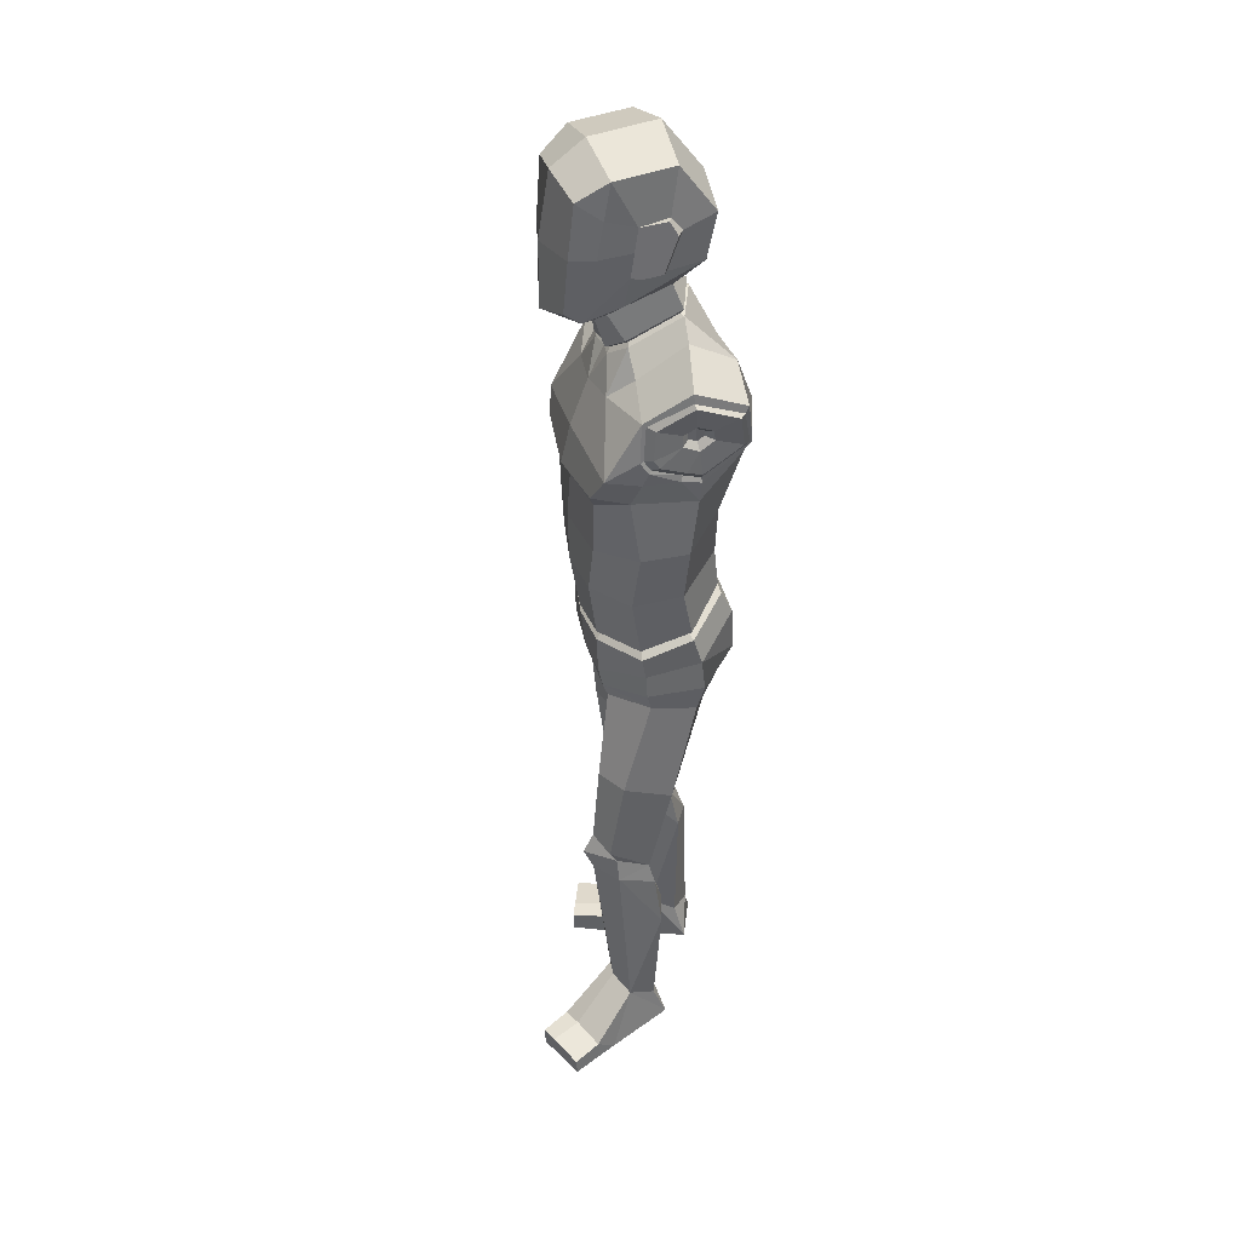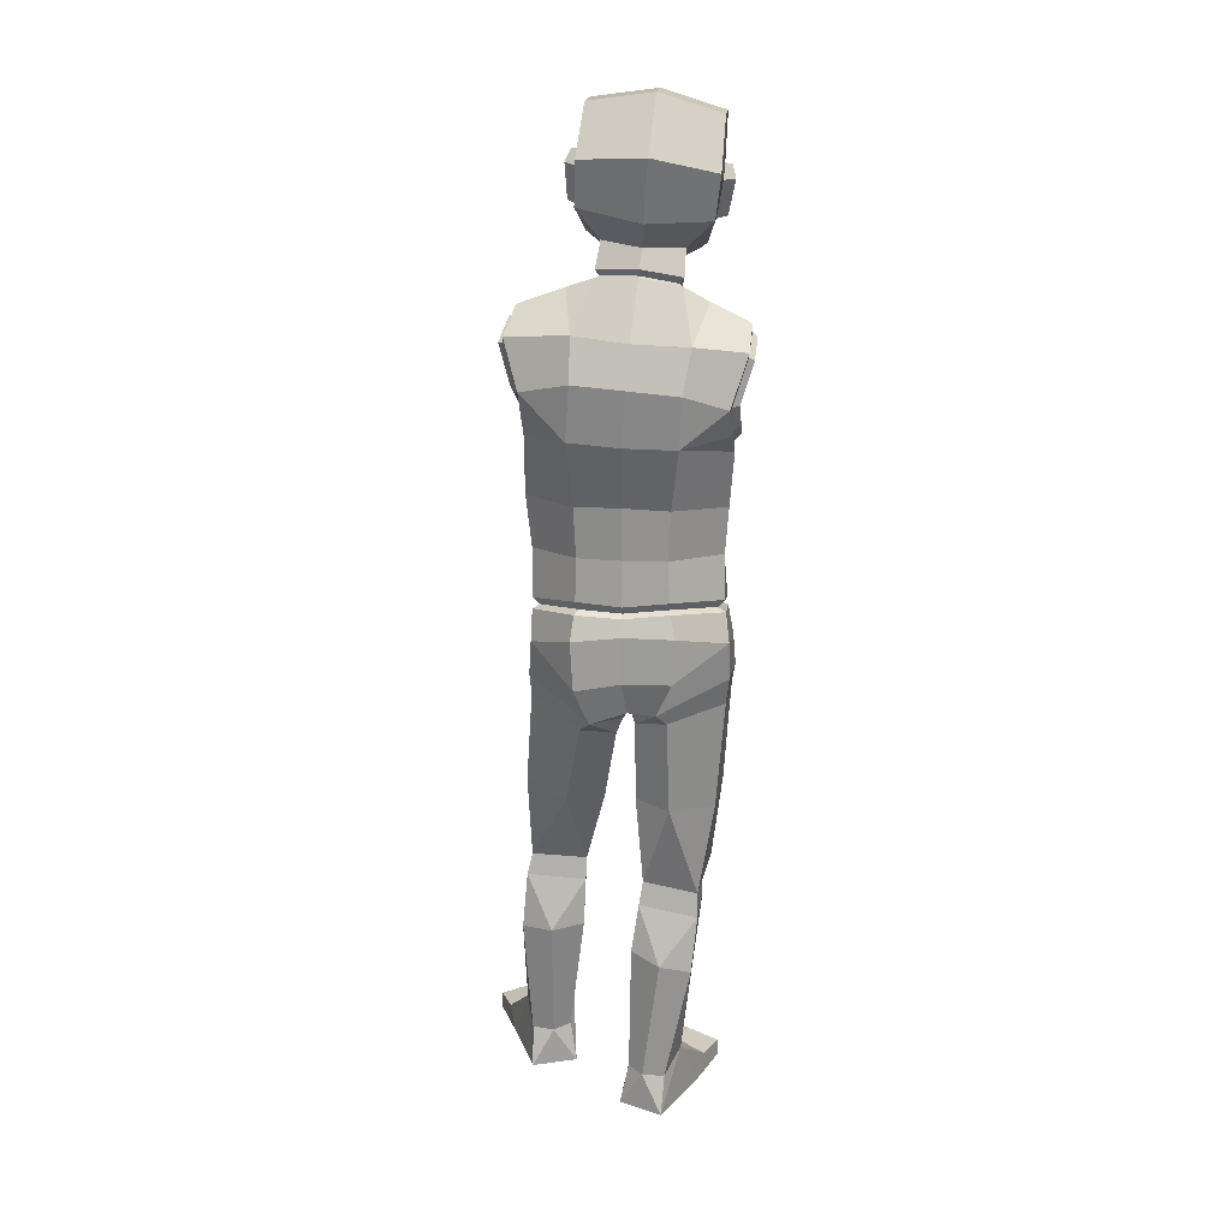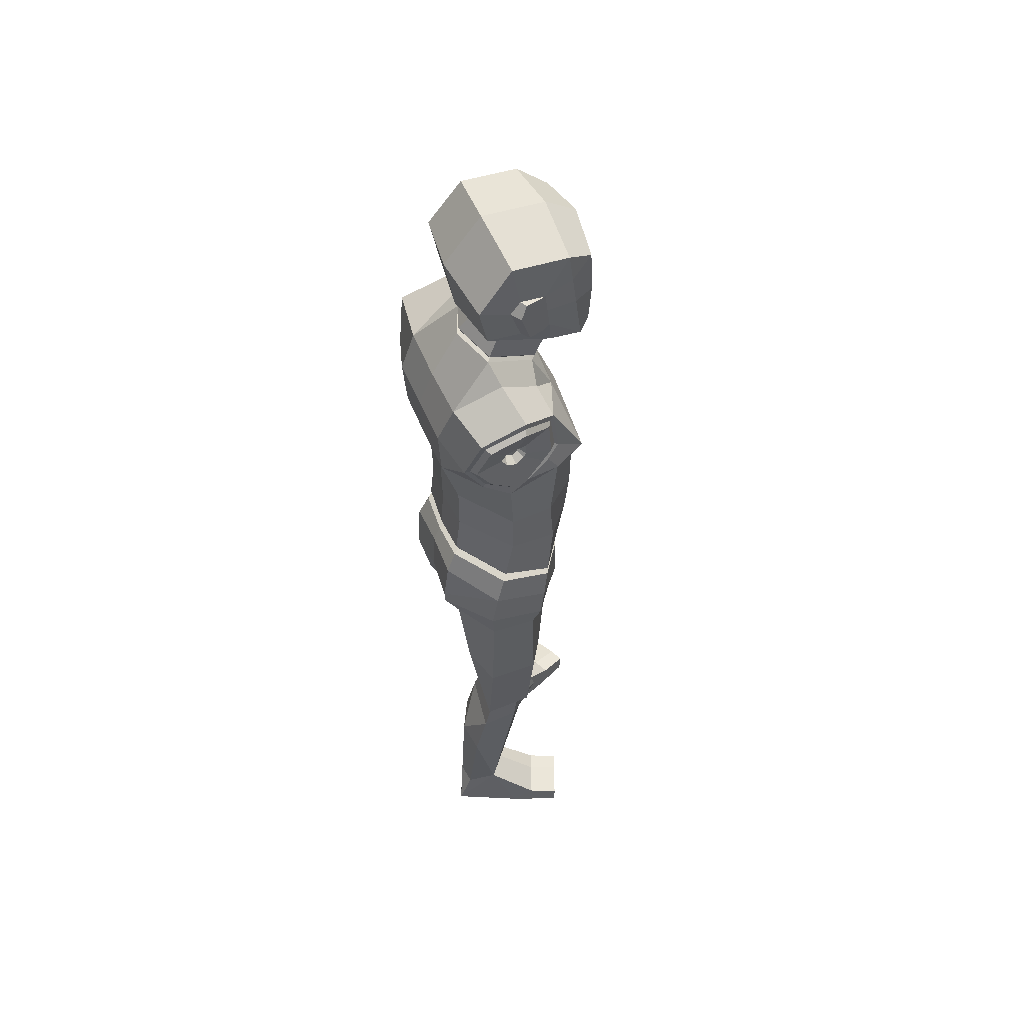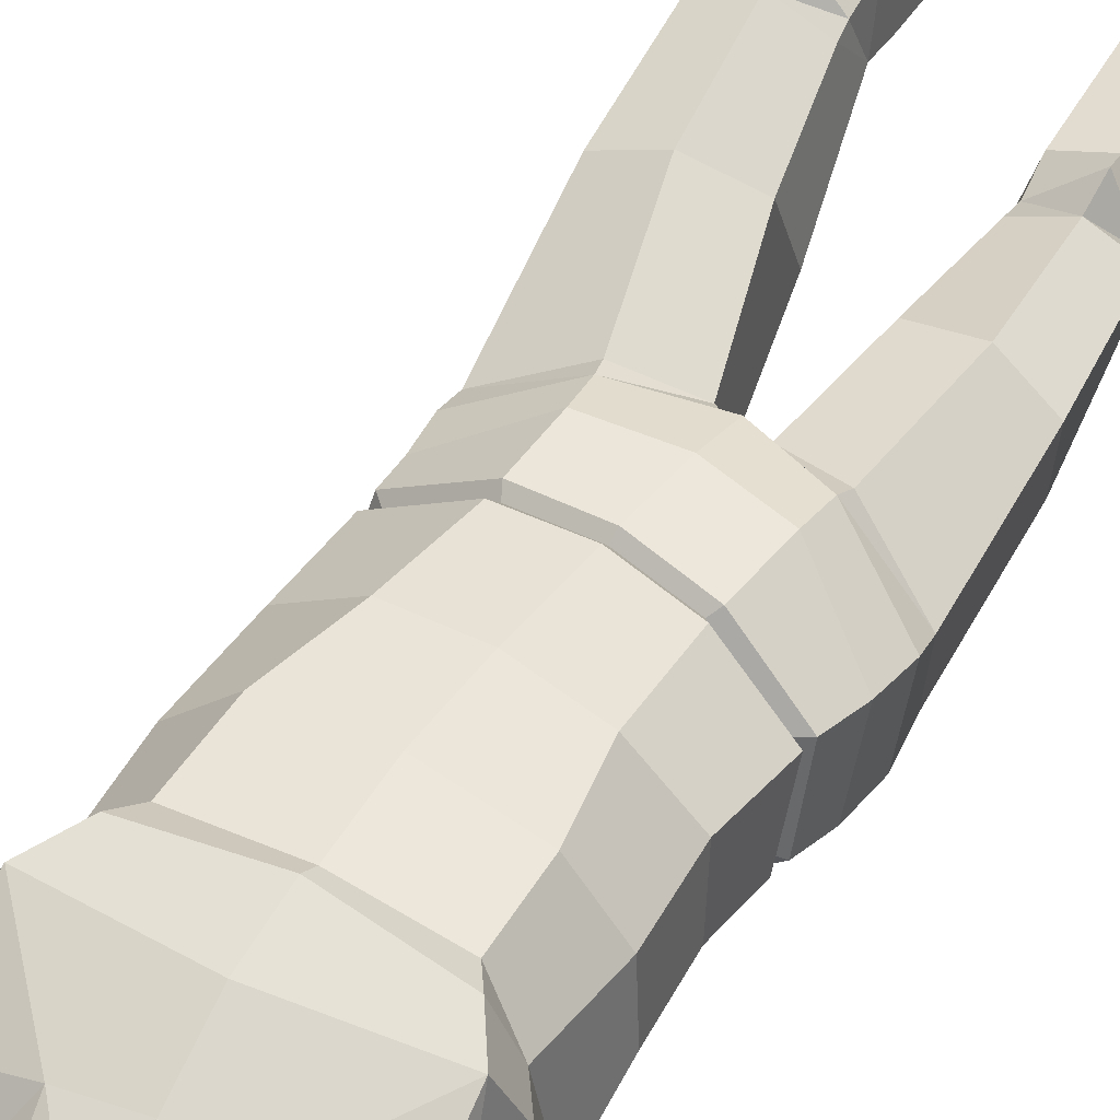
<metadata>
{"format":"obj","ext":"obj","renderer":"f3d","projection":"perspective","resolution":1024,"background":"white","views":[{"elev":41.4,"azim":71.1,"up":"+Y"},{"elev":22.1,"azim":-176.4,"up":"+Y"},{"elev":51.3,"azim":-114.8,"up":"+Y"},{"elev":49.2,"azim":-149.0,"up":"+Z"}]}
</metadata>
<code>
v -6.642 151 12.13
v -8.403 173.3 9.651
v -8.591 177.2 3.833
v -8.414 178.3 -7.67
v -7.547 169.4 -14.19
v -6.748 159.1 -12.12
v -6.387 148.9 8.489
v -6.469 154.7 -8.705
v -6.394 150.1 4.406
v -6.054 150.7 -11.65
v -5.347 137.5 4.99
v -7.545 162.2 11.78
v 3.446 160 1.126
v 3.198 168.1 -0.177
v 5.794 167.2 -5.413
v 5.549 161 -3.34
v 4.822 169.2 -4.304
v 3.67 169.2 -4.93
v 3.959 166.9 -6.675
v 3.877 160.4 -4.31
v 4.056 159.8 -0.2094
v 3.375 159.5 -0.4156
v 0.04341 153.6 10.46
v 0.5994 172.2 8.744
v 3.647 168.7 -12.2
v 3.929 161.2 -10.45
v 2.523 176.7 -6.465
v 2.415 175.8 3.729
v 1.992 152.7 8.261
v 0.1437 155.5 -6.706
v -0.9646 151.4 3.313
v 0.9118 149.9 -8.405
v 0.3169 145.8 0.4252
v 2.658 163.5 6.029
v 0.7037 163 9.837
v 3.322 164.1 0.4747
v 3.046 155.1 1.949
v -2.766 143.3 2.738
v 2.537 169.6 4.879
v -5.736 142.9 2.222
v -17.55 158.3 0.6479
v -18.55 166.3 -0.6725
v -20.72 165 -6.017
v -19.58 158.9 -3.913
v -20.15 167.2 -4.873
v -18.98 167.3 -5.446
v -18.81 165 -7.194
v -17.79 158.6 -4.803
v -18.05 158 -0.713
v -17.33 157.8 -0.8873
v -13.57 152.5 10.15
v -17.07 170.8 8.341
v -18.56 166.9 -12.7
v -17.69 159.4 -10.94
v -18.99 174.9 -6.956
v -19.2 174 3.237
v -15.26 151.3 7.868
v -13.2 154.4 -7.01
v -11.91 150.5 3.063
v -12.93 148.7 -8.746
v -12.09 144.7 0.1177
v -17.55 161.8 5.569
v -15.71 161.6 9.463
v -18.05 162.3 -0.01227
v -16.39 153.5 1.507
v -8.744 142.8 2.591
v -18.38 167.9 4.403
v -4.932 129.6 8.187
v -4.97 141.4 -16.2
v -3.843 125.1 -17.9
v -3.636 114.2 -14.94
v -3.621 105.2 -14.74
v -5.098 122.6 9.764
v -4.995 120.6 8.273
v -4.991 111.7 8.896
v -5.434 102.4 8.56
v -3.774 97.35 -15.29
v -3.823 84.66 -17.4
v -4.574 78.63 -15.37
v -6.242 75.75 3.368
v -5.74 91.33 6.788
v -6.392 81.64 5.763
v -3.793 92.78 -17.14
v -4.409 134.6 -18.7
v -14.57 141 -16.31
v -12.8 125.1 -18.29
v -11.53 113.8 -14.7
v -11.16 105.2 -14.51
v -17.22 123.1 7.78
v -15.44 120.6 6.889
v -15.21 111.9 6.802
v -13.7 102.9 6.798
v -11.51 98.3 -15.48
v -12.09 85.26 -18.72
v -9.488 79.22 -17.64
v -14.23 78.53 3.579
v -13.35 92.14 5.18
v -14.17 82.96 4.854
v -21.08 124.3 -5
v -21.47 122 -8.368
v -20.73 93.84 -0.03462
v -20.43 96.65 -9.026
v -20.17 104.1 -7.328
v -19.87 102.9 1.284
v -20.74 112.3 -7.505
v -20.14 111.7 0.4999
v -19.53 122.4 2.022
v -21.66 125.2 1.108
v -19.78 126.9 6.705
v -12.12 137.2 3.982
v -14.73 140.5 -0.1851
v -17.13 146.2 -8.046
v -4.969 78.3 -12.52
v -21.85 87.51 -1.259
v -21.75 79.43 -3.622
v -21.23 89.74 -11.08
v -20.88 79.23 -11.76
v -12.46 92.93 -17.9
v -7.138 43.79 -9.398
v -9.007 45.04 -3.981
v -8.499 40.78 -3.353
v -6.478 39.63 -10.38
v -5.838 10.81 -6.727
v -4.889 7.513 -11.45
v -3.387 0.6248 -13.02
v -9.886 4.747 2.111
v -9.994 0.4918 2.092
v -12.27 0.698 7.123
v -12.17 4.31 7.144
v -5.254 31.27 -11.87
v -10.89 0.6181 -16.61
v -18.43 0.5592 -1.743
v -7.877 74.93 1.113
v -5.753 74.9 -11.28
v -16.68 42.81 -11.25
v -17.32 44.09 -5.092
v -15.78 28.81 -14.22
v -14.04 10.24 -9.416
v -18.22 3.967 -1.631
v -20.71 0.7771 3.297
v -20.58 3.715 3.371
v -17.48 40.02 -5.786
v -16.79 38.69 -12.34
v -11.37 7.409 -14.26
v -13.49 40.1 -1.627
v -14.24 43.45 0.4996
v -14.42 76.7 2.51
v -10.4 11.79 -6.547
v -12.89 4.868 0.7448
v -14.87 4.52 5.917
v -14.33 47.22 -0.5746
v -7.428 7.527 -14.57
v -10.28 29.97 -14.9
v -11.22 76.79 -15.43
v -18.82 46.47 -3.314
v -9.014 47.27 -3.35
v -16.83 0.4627 -5.204
v -8.44 0.4437 -1.281
v -13.22 133.9 -18.96
v -21.41 83.91 -12.29
v -22.3 82.54 -2.174
v -19.43 60.21 -11.63
v -20.61 61.24 -2.747
v -15.19 60.75 0.9189
v -8.512 60.27 -1.06
v -5.809 59.89 -9.365
v -11.68 59.55 -13.38
v -7.262 75.79 2.38
v 4.269 142.5 -15.92
v 5.022 125.8 -17.52
v 4.19 113.9 -13.8
v 3.756 105.1 -13.57
v 7.103 124 8.881
v 5.599 121.3 7.839
v 5.423 112 7.999
v 3.028 102.4 8.019
v 3.911 97.76 -14.29
v 4.11 83.2 -17.45
v 1.621 76.76 -16.16
v 2.095 79.03 5.38
v 2.065 91.55 6.412
v 1.8 82.73 6.127
v 11.95 128.7 -4.529
v 12.62 123.6 -7.147
v 10.32 92.62 1.512
v 11.62 95.49 -6.921
v 11.71 103.8 -5.29
v 10.2 102.6 3.012
v 12.65 113.2 -5.874
v 11.3 112.6 2.036
v 10.07 123.6 3.324
v 11.79 128.1 2.003
v 10.23 128.9 7.675
v 12.26 127.8 -7.418
v 1.434 138.3 4.323
v 3.728 142 0.354
v 5.637 148.1 -7.405
v 12.61 133.2 -15.52
v -3.799 76.2 -11.93
v 10.63 86.72 0.6449
v 10.95 79.83 -0.2009
v 11.83 88.37 -8.816
v 11.89 78.33 -8.059
v 4.652 91.65 -16.78
v 3.349 42.96 0.2741
v 3.786 45.06 5.609
v 3.765 40.82 6.64
v 3.491 38.96 -0.5182
v 6.306 10.69 5.637
v 6.629 7.574 1.407
v 5.435 0.8088 -0.3687
v 10.58 4.795 15.84
v 10.57 0.5454 15.62
v 12.66 0.4337 20.73
v 12.66 4.042 20.93
v 3.815 30.44 -1.472
v 13.29 1.022 -3.099
v 19.14 0.5626 12.14
v -3.723 74.73 2.038
v -2.51 72.27 -9.621
v 13.11 43.26 0.5641
v 12.19 45.48 6.335
v 14.83 29.54 -1.386
v 14.86 11.14 4.612
v 19.03 3.94 12.37
v 21.23 0.4391 17.23
v 21.18 3.37 17.44
v 13.08 41.34 6.171
v 14.01 39.54 -0.235
v 13.4 7.794 -0.5413
v 8.316 41.03 9.404
v 8.034 45.42 11.21
v 2.604 77.12 4.676
v 10.4 12.35 6.521
v 13.64 4.889 14.6
v 15.41 4.227 19.81
v 7.829 48.86 9.303
v 9.541 7.719 -1.36
v 9.509 29.77 -3.283
v 3.469 74.18 -12.97
v 12.89 48.37 7.809
v 3.333 47.32 5.694
v 17.85 0.7181 8.792
v 9.155 0.5515 11.95
v 4.321 135.3 -18.5
v 12.1 82.72 -9.374
v 10.99 82.63 0.5044
v 13.4 60.06 -3.365
v 12.38 63.08 5.067
v 6.393 62.33 7.65
v 0.474 60.19 4.616
v -0.1889 57.62 -3.715
v 6.424 57.6 -6.344
v -4.806 75.7 2.841
v -20.88 92.39 -0.2014
v -13.45 90.48 5.142
v -5.822 89.53 6.66
v 2.025 89.64 6.37
v 10.4 90.49 1.282
v 11.66 93.61 -7.266
v 4.096 95.67 -14.91
v -3.779 95.52 -15.8
v -11.73 96.5 -16.04
v -20.59 94.65 -9.452
v -19.5 93.01 -0.4812
v -19.23 95.32 -8.876
v -11.06 96.93 -14.87
v -3.842 96.04 -14.68
v 3.317 96.29 -13.81
v 10.33 94.31 -6.9
v 9.157 91.55 0.9092
v 1.508 90.68 5.507
v -5.688 90.53 5.81
v -12.69 91.34 4.376
v 10.79 138.9 1.814
v 13.67 144.8 -5.343
v 14.95 141.6 -13.76
v 15.11 140.5 -13.06
v 13.9 143.2 -5.395
v 11.26 138.7 1.284
v 13.01 133.3 -14.97
v 11.88 132.5 2.427
v 12.25 130.4 1.034
v 11.73 132.7 1.804
v 12.01 130.9 0.6778
v -8.612 143.8 2.849
v -5.778 143.9 2.494
v -3.029 144.4 3.008
v 0.2857 146.9 0.8315
v 0.9441 151.2 -8.278
v -6.117 151.9 -11.33
v -13.1 150.1 -8.574
v -12.17 145.9 0.5187
v -8.402 143.6 1.979
v -11.49 145.4 -0.1711
v -12.28 149.1 -8.204
v -6.081 150.8 -10.73
v 0.1946 150.1 -7.919
v -0.3658 146.3 0.1064
v -3.226 144.1 2.116
v -5.787 143.7 1.655
v -23.82 142.5 -6.517
v -20.32 138.1 0.4989
v -23.8 141.3 -6.608
v -20.67 137.5 -0.2631
v -20.75 130.4 1.391
v -20.34 130.4 0.8394
v -20.91 127.4 -0.6585
v -20.23 127.7 -0.9235
v -23.4 139.9 -14.85
v -20.58 131.3 -17.08
v -20.91 131.5 -16.15
v -23.31 139 -14.08
v 12.71 127.1 -7.494
v 12.16 127.6 -4.148
v 15.86 140.3 -12.16
v 13.9 133.7 -13.72
v 14.84 142.8 -5.388
v 12.41 138.3 0.1116
v 12.81 133.2 0.554
v 12.98 131.7 -0.4183
v 13 129.8 -4.835
v 13.26 129 -7.293
v 13.92 137.5 -8.625
v 13.2 135.1 -9.197
v 13.55 138.4 -6.144
v 12.66 136.8 -4.128
v 12.69 134.6 -4.173
v 12.97 133.4 -6.842
v 12.33 136.7 -7.629
v 11.96 135.5 -7.922
v 12.14 137.2 -6.357
v 11.68 136.3 -5.323
v 11.82 135.3 -5.323
v 11.84 134.6 -6.715
v -21.01 123.8 -4.512
v -21.31 123.8 -8.465
v -21.03 126.1 -13.6
v -21.06 126.8 -13.28
v -22.51 125.1 -8.382
v -22.32 125.5 -5.443
v -21.59 128.4 -1.984
v -21.69 130.7 -0.4883
v -21.66 137 -0.9711
v -24.65 140.5 -6.784
v -24.26 138.4 -13.44
v -22.08 131.6 -15.31
v -22.29 127.6 -12.47
v -21.98 130.4 -7.572
v -21.71 131.5 -5.945
v -21.74 132.2 -5.452
v -21.73 134.3 -5.611
v -22.72 135.4 -7.53
v -22.59 134.7 -9.726
v -21.87 132.5 -10.35
v -21.94 131.2 -9.407
v -20.42 131.3 -7.694
v -20.25 132 -6.674
v -20.27 132.5 -6.364
v -20.27 133.8 -6.464
v -20.89 134.5 -7.667
v -20.81 134 -9.045
v -20.35 132.6 -9.433
v -20.4 131.8 -8.844
f 17 15 19 18
f 21 13 22
f 15 17 14 36 13 21 16
f 19 15 16 20
f 14 17 18
f 16 21 22 20
f 27 25 5 4
f 25 26 6 5
f 29 23 1 7
f 28 27 4 3
f 24 28 3 2
f 35 24 2 12
f 26 37 31 30
f 24 39 28
f 26 30 8 6
f 29 7 9 31
f 31 289 290 30
f 30 290 291 8
f 9 288 289 31
f 14 28 39
f 28 14 18 27
f 27 18 19 25
f 25 19 20 26
f 26 20 22 13 37
f 35 23 29 34
f 35 12 1 23
f 29 13 36 34
f 37 29 31
f 13 29 37
f 9 287 288
f 36 14 39 34
f 24 35 34 39
f 40 11 38
f 45 46 47 43
f 49 50 41
f 43 44 49 41 64 42 45
f 47 48 44 43
f 42 46 45
f 44 48 50 49
f 55 4 5 53
f 53 5 6 54
f 57 7 1 51
f 56 3 4 55
f 52 2 3 56
f 63 12 2 52
f 54 58 59 65
f 52 56 67
f 54 6 8 58
f 57 59 9 7
f 59 58 292 293
f 58 8 291 292
f 9 59 293 286
f 42 67 56
f 56 55 46 42
f 55 53 47 46
f 53 54 48 47
f 54 65 41 50 48
f 63 62 57 51
f 57 62 64 41
f 65 59 57
f 41 65 57
f 9 286 287
f 1 12 63 51
f 64 62 67 42
f 52 67 62 63
f 40 66 11
f 109 110 303
f 60 10 69 85
f 85 69 84 159
f 86 70 71 87
f 87 71 72 88
f 73 68 109 89
f 73 89 90 74
f 74 90 91 75
f 75 91 92 76
f 111 112 302 303
f 88 72 77 93
f 267 268 262 263
f 94 78 79 95
f 113 79 80
f 76 92 97 81
f 273 274 256 257
f 82 98 96 80
f 107 108 336 100
f 106 107 100 105
f 104 103 102 101
f 106 105 103 104
f 90 107 106 91
f 89 109 108 107
f 110 111 303
f 308 309 99 336
f 89 107 90
f 109 68 11 110
f 308 306 307 309
f 61 111 110
f 61 60 112 111
f 91 106 104 92
f 97 92 104 101
f 103 105 87 88
f 312 313 310 311
f 95 79 113
f 88 93 102 103
f 96 161 115
f 115 161 160 117
f 95 154 117 160
f 116 114 255 264
f 263 264 266 267
f 118 83 78 94
f 94 116 118
f 255 256 274 265
f 87 105 100 86
f 113 80 168
f 119 120 121
f 122 121 130
f 124 123 125
f 127 126 129 128
f 119 121 122
f 157 158 127 132
f 165 156 119 166
f 113 134 95
f 143 142 135
f 135 155 163 162
f 139 132 140 141
f 132 127 128 140
f 150 128 129
f 149 150 129 126
f 148 149 126 123
f 145 148 123 121
f 135 142 136
f 137 142 143
f 142 145 146 136
f 155 151 164 163
f 96 168 80
f 115 147 96
f 139 157 132
f 130 123 124
f 144 138 137
f 158 126 127
f 131 138 144
f 95 134 154
f 167 135 162
f 135 119 122 143
f 153 122 130
f 124 152 153 130
f 125 152 124
f 137 138 142
f 130 121 123
f 146 145 121 120
f 164 151 156 165
f 138 148 145 142
f 139 149 148 138
f 141 150 149 139
f 136 146 151
f 120 151 146
f 152 131 144
f 153 152 144 137
f 143 122 153
f 125 131 152
f 143 153 137
f 166 119 167
f 167 119 135
f 96 147 133
f 135 136 155
f 136 151 155
f 156 151 120
f 119 156 120
f 140 150 141
f 140 128 150
f 138 157 139
f 125 158 157 131
f 158 123 126
f 125 123 158
f 131 157 138
f 85 112 60
f 302 310 313 304
f 84 70 86 159
f 160 116 94 95
f 161 114 116 160
f 96 98 114 161
f 163 115 117 162
f 164 147 115 163
f 147 164 165 133
f 134 133 165 166
f 134 166 167 154
f 154 167 162 117
f 96 133 168
f 113 168 133 134
f 11 66 110
f 110 66 61
f 32 169 69 10
f 169 245 84 69
f 170 171 71 70
f 171 172 72 71
f 73 173 193 68
f 73 74 174 173
f 74 75 175 174
f 75 76 176 175
f 196 275 276 197
f 172 177 77 72
f 269 261 262 268
f 178 179 79 78
f 199 80 79
f 76 81 181 176
f 273 257 258 272
f 82 80 180 182
f 190 189 184 191
f 188 185 186 187
f 190 188 187 189
f 174 175 190 191
f 173 191 192 193
f 195 275 196
f 173 174 191
f 193 195 11 68
f 33 195 196
f 33 196 197 32
f 175 176 188 190
f 181 185 188 176
f 187 172 171 189
f 198 245 169 277
f 179 199 79
f 172 187 186 177
f 180 201 247
f 201 203 246 247
f 179 246 203 240
f 259 260 270 271
f 260 261 269 270
f 204 178 78 83
f 178 204 202
f 258 259 271 272
f 171 170 184 189
f 314 198 281 194
f 170 198 184
f 199 254 80
f 205 207 206
f 208 216 207
f 210 211 209
f 213 214 215 212
f 205 208 207
f 243 218 213 244
f 251 252 205 242
f 199 179 220
f 229 221 228
f 221 248 249 241
f 225 227 226 218
f 218 226 214 213
f 236 215 214
f 235 212 215 236
f 234 209 212 235
f 231 207 209 234
f 221 222 228
f 223 229 228
f 228 222 232 231
f 241 249 250 237
f 180 80 254
f 201 180 233
f 225 218 243
f 216 210 209
f 230 223 224
f 244 213 212
f 217 230 224
f 179 240 220
f 253 248 221
f 221 229 208 205
f 239 216 208
f 210 216 239 238
f 211 210 238
f 223 228 224
f 216 209 207
f 232 206 207 231
f 250 251 242 237
f 224 228 231 234
f 225 224 234 235
f 227 225 235 236
f 222 237 232
f 206 232 237
f 238 230 217
f 239 223 230 238
f 229 239 208
f 211 238 217
f 229 223 239
f 252 253 205
f 253 221 205
f 180 219 233
f 221 241 222
f 222 241 237
f 242 206 237
f 205 206 242
f 226 227 236
f 226 236 214
f 224 225 243
f 211 217 243 244
f 244 212 209
f 211 244 209
f 217 224 243
f 169 32 197
f 169 197 276 277
f 198 170 245
f 84 245 170 70
f 246 179 178 202
f 247 246 202 200
f 180 247 200 182
f 249 248 203 201
f 250 249 201 233
f 233 219 251 250
f 220 252 251 219
f 220 240 253 252
f 240 203 248 253
f 180 254 219
f 199 220 219 254
f 11 195 38
f 195 33 38
f 114 98 256 255
f 257 256 98 82
f 258 257 82 182
f 200 259 258 182
f 202 260 259 200
f 204 261 260 202
f 262 261 204 83
f 263 262 83 118
f 118 116 264 263
f 264 255 265 266
f 266 265 101 102
f 267 266 102 93
f 93 77 268 267
f 177 269 268 77
f 270 269 177 186
f 271 270 186 185
f 272 271 185 181
f 81 273 272 181
f 81 97 274 273
f 265 274 97 101
f 277 276 279 278
f 276 275 280 279
f 278 281 198 277
f 183 283 315
f 193 275 195
f 282 275 193
f 193 192 283 282
f 284 280 275 282
f 282 283 285 284
f 183 285 283
f 301 294 66 40
f 300 301 40 38
f 299 300 38 33
f 298 299 33 32
f 297 298 32 10
f 296 297 10 60
f 295 296 60 61
f 294 295 61 66
f 286 293 295 294
f 293 292 296 295
f 292 291 297 296
f 291 290 298 297
f 290 289 299 298
f 289 288 300 299
f 288 287 301 300
f 287 286 294 301
f 303 302 304 305
f 109 303 306
f 303 305 307 306
f 109 306 308 108
f 308 336 108
f 85 310 302 112
f 311 310 85 159
f 311 159 86
f 86 338 311
f 183 315 314 194
f 184 198 314
f 315 283 192
f 191 184 315 192
f 314 315 184
f 335 332 333 334
f 281 278 316 317
f 278 279 318 316
f 279 280 319 318
f 280 284 320 319
f 284 285 321 320
f 285 183 322 321
f 183 194 323 322
f 194 281 317 323
f 317 316 324 325
f 316 318 326 324
f 318 319 327 326
f 319 320 328 327
f 320 321 328
f 328 321 322 329
f 322 323 329
f 323 317 325 329
f 325 324 330 331
f 324 326 332 330
f 326 327 333 332
f 327 328 334 333
f 334 328 329 335
f 329 325 331 335
f 331 330 332 335
f 338 339 312 311
f 100 336 99 337
f 86 100 338
f 337 339 338 100
f 364 362 363
f 337 99 341 340
f 99 309 342 341
f 309 307 343 342
f 307 305 344 343
f 305 304 345 344
f 304 313 346 345
f 313 312 347 346
f 312 339 348 347
f 339 337 340 348
f 340 341 349
f 341 342 350 349
f 342 343 351 350
f 343 344 352 351
f 344 345 353 352
f 345 346 354 353
f 346 347 355 354
f 347 348 356 355
f 348 340 349 356
f 349 350 358 357
f 350 351 359 358
f 351 352 360 359
f 352 353 361 360
f 353 354 362 361
f 354 355 363 362
f 355 356 364 363
f 356 349 357 364
f 357 358 360 361
f 357 361 362 364
f 360 358 359

</code>
